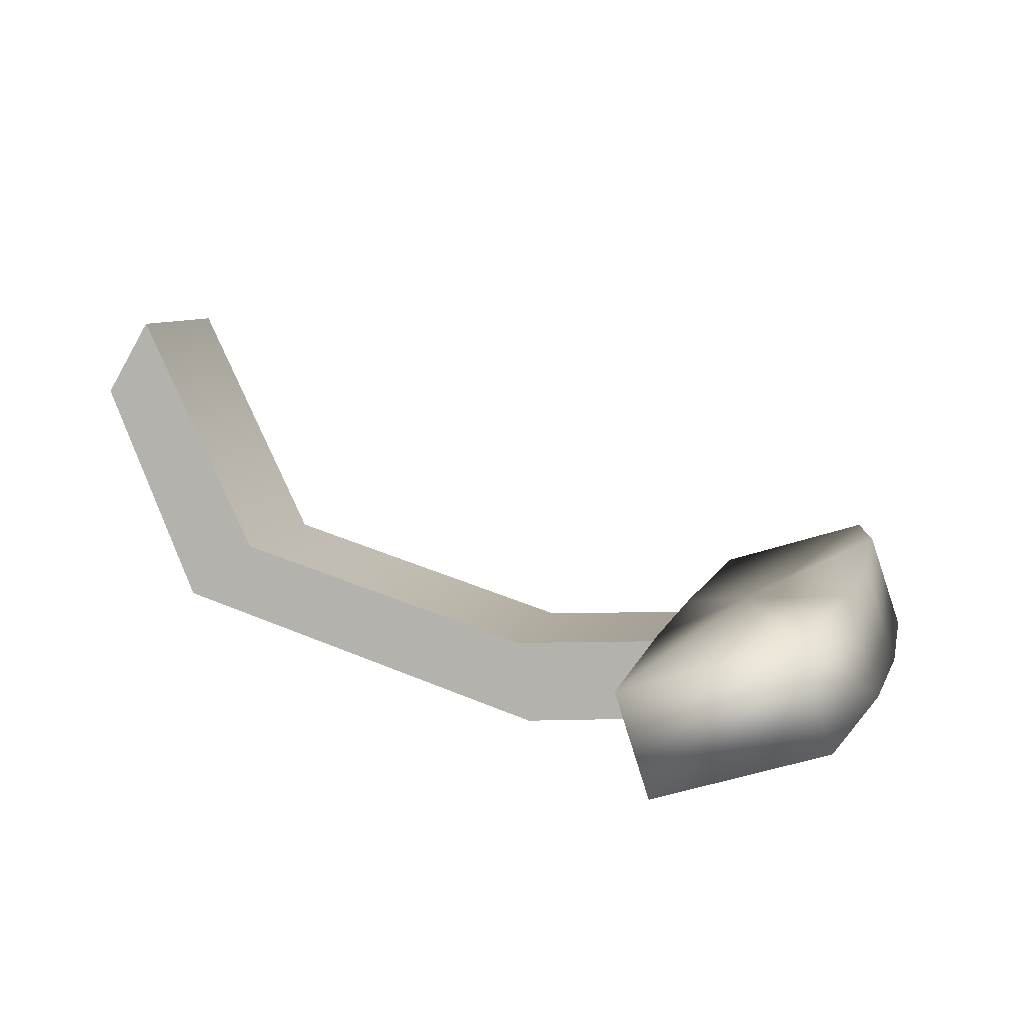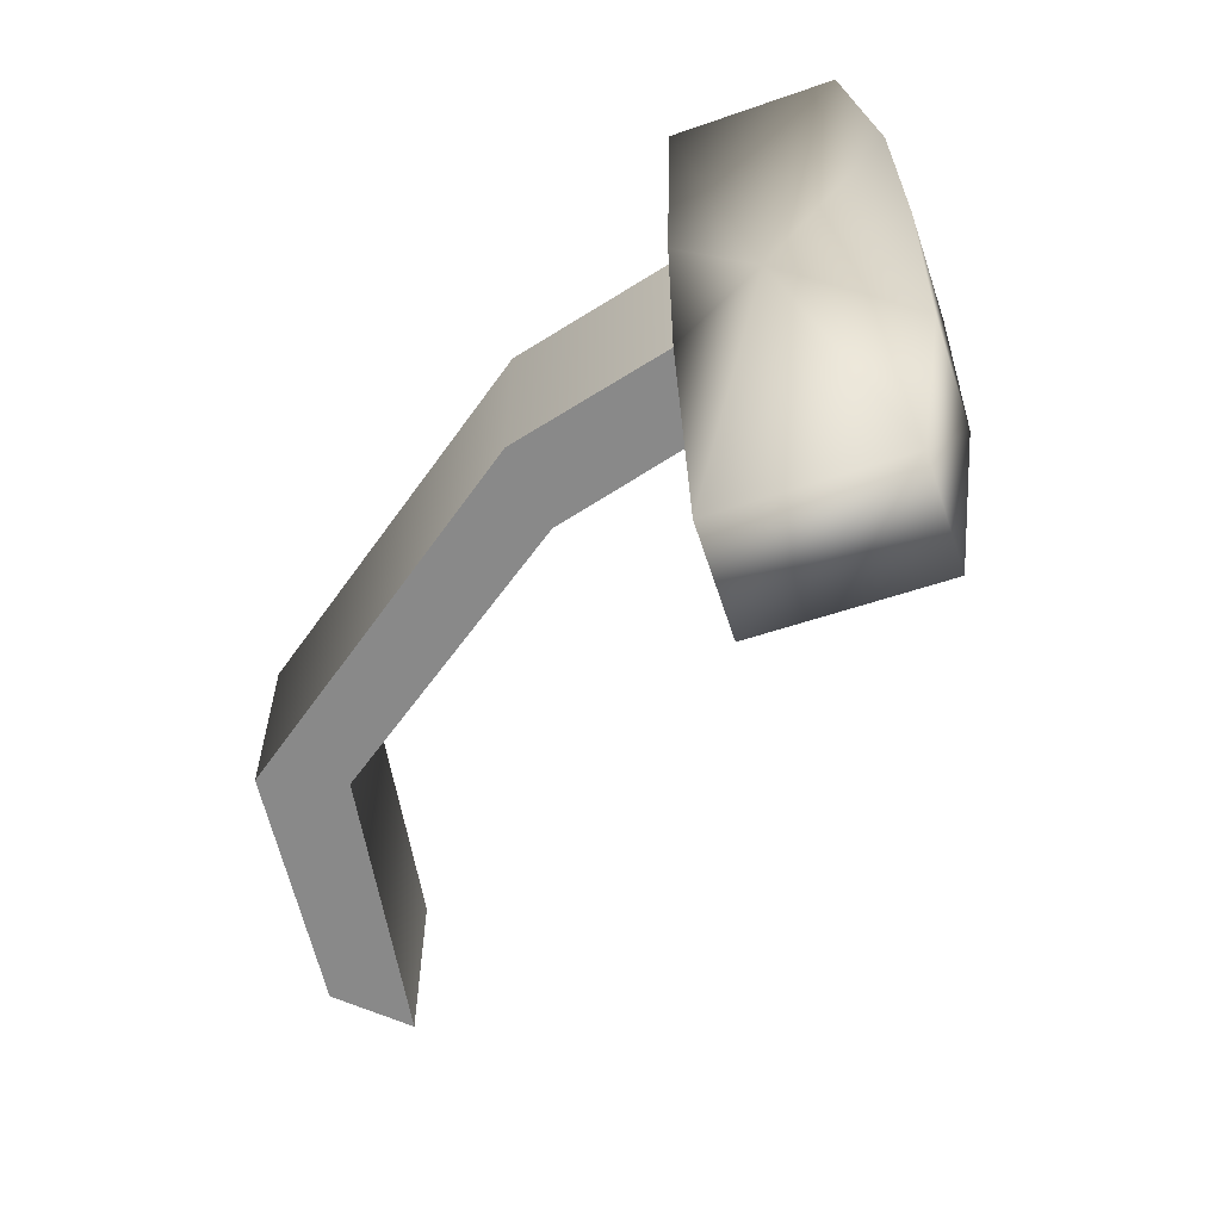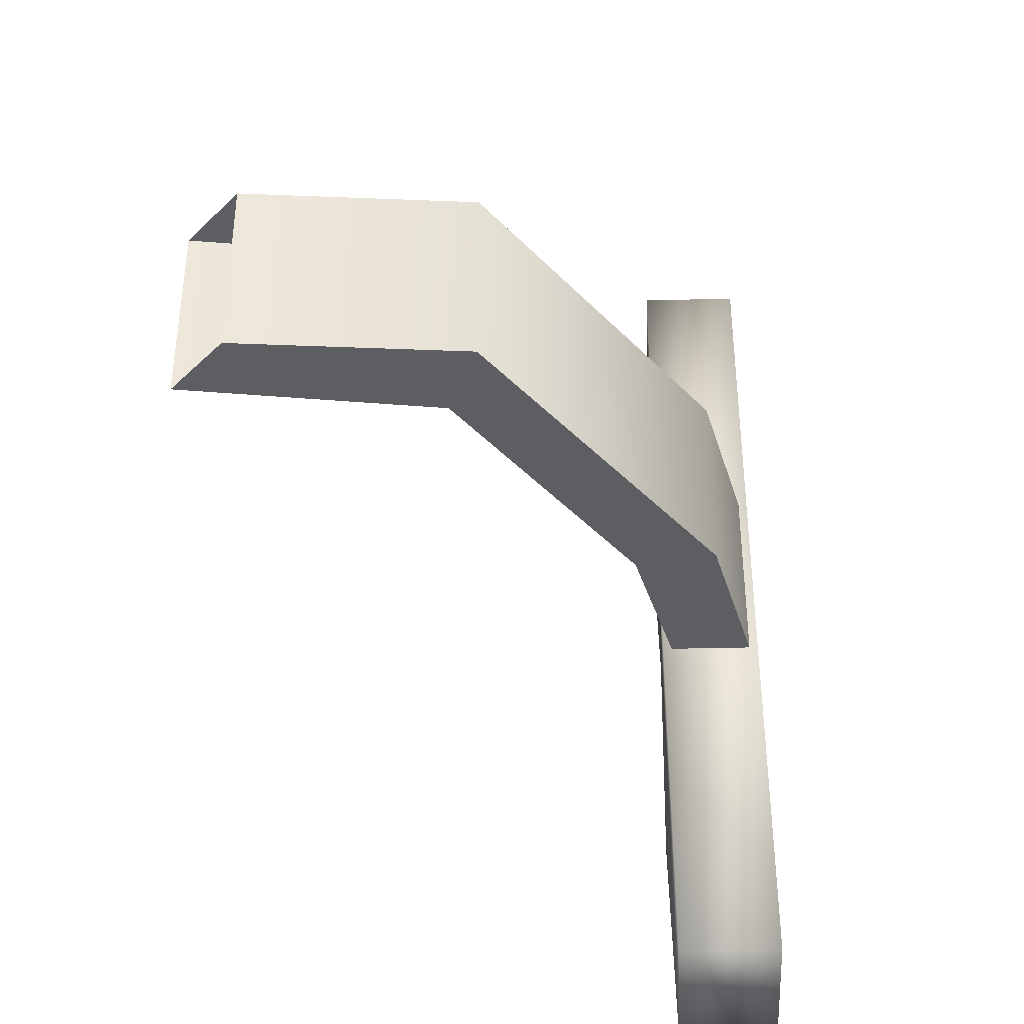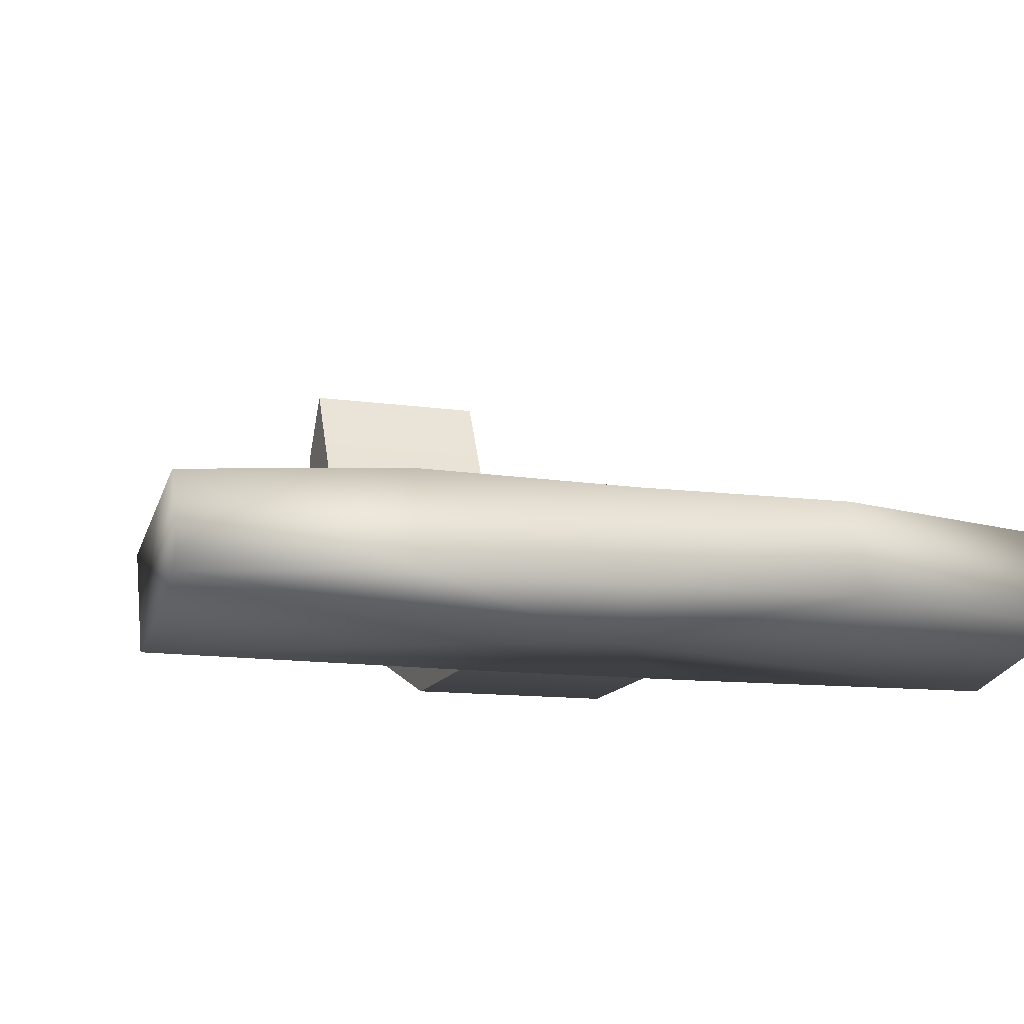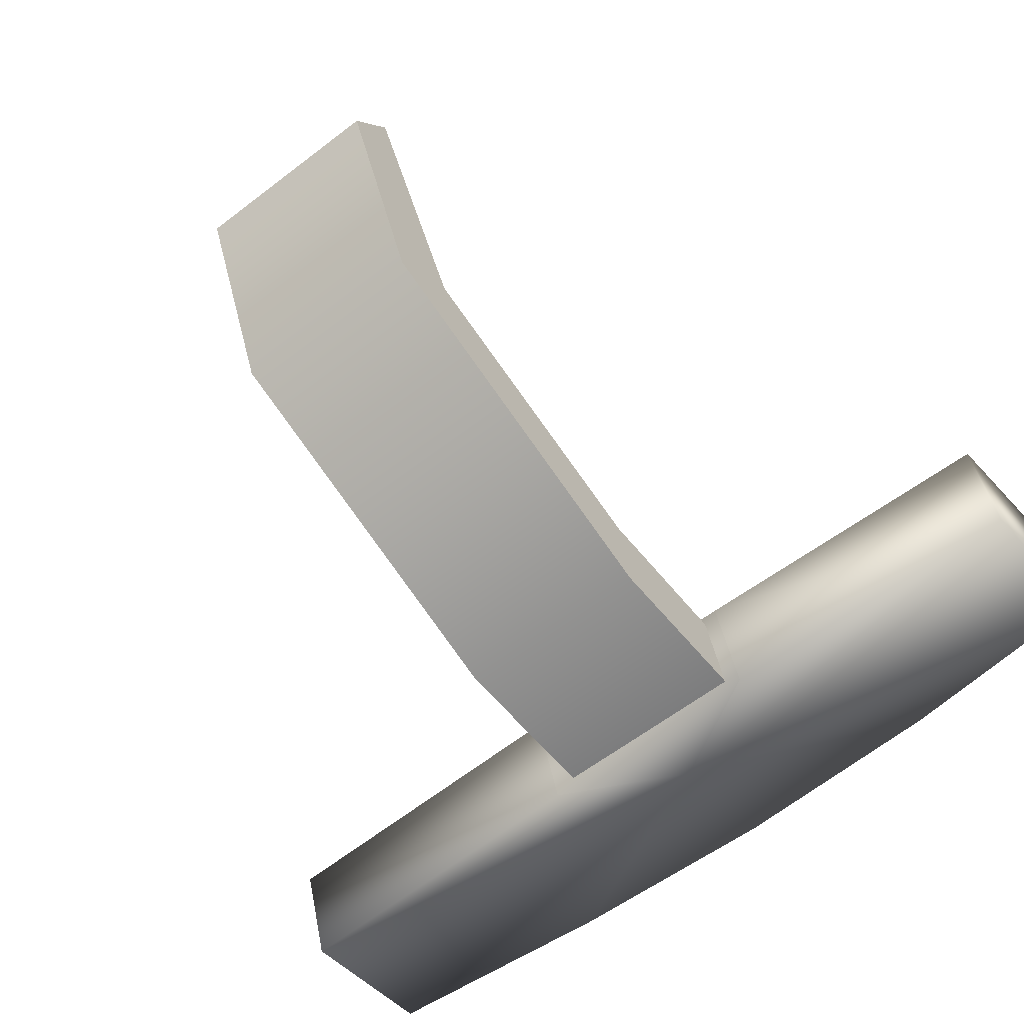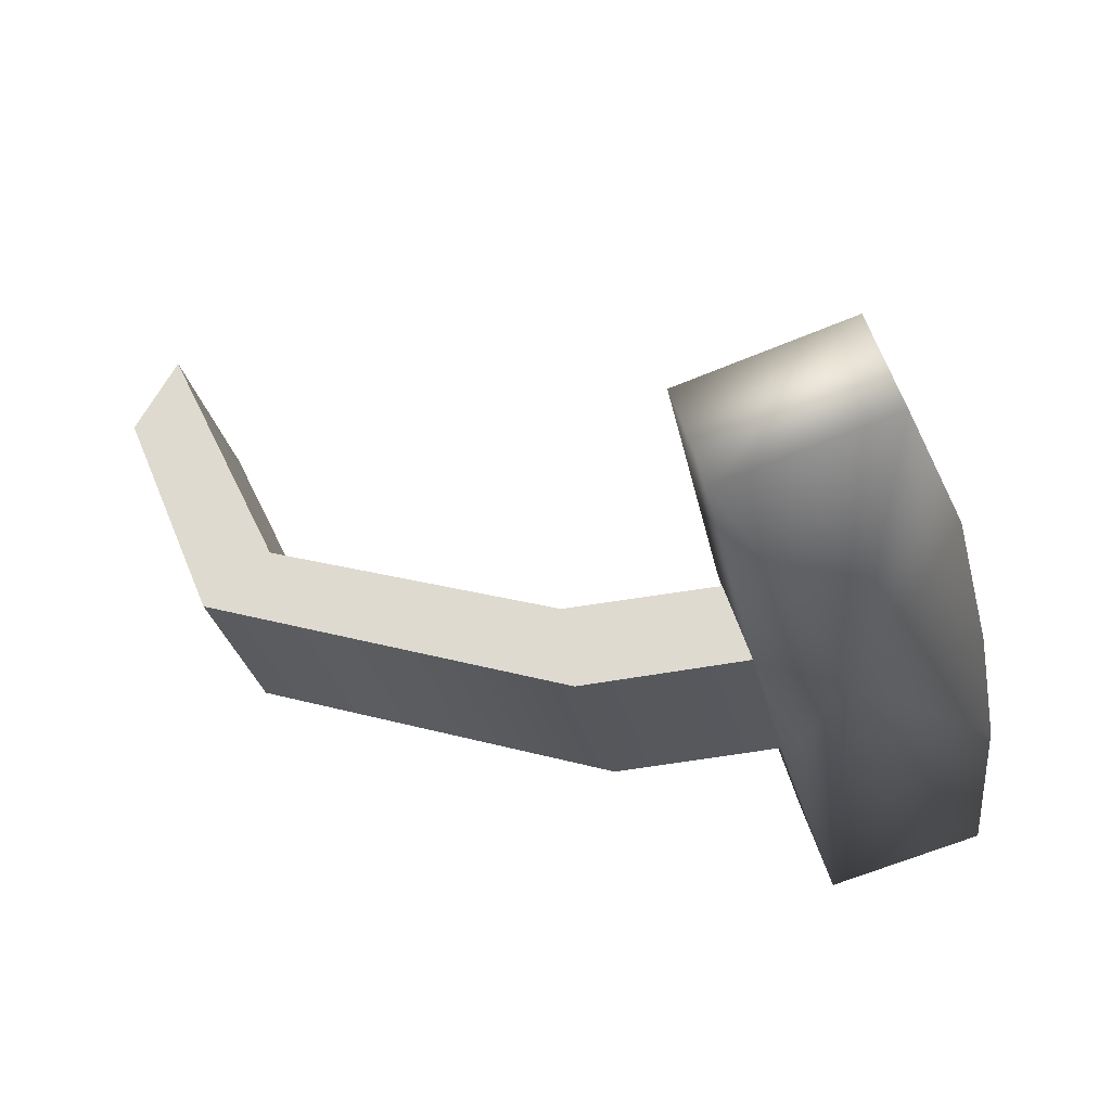
<metadata>
{"format":"obj","ext":"obj","renderer":"f3d","projection":"perspective","resolution":1024,"background":"white","views":[{"elev":6.6,"azim":-168.0,"up":"+Z"},{"elev":-63.2,"azim":-143.8,"up":"+Y"},{"elev":-39.0,"azim":109.7,"up":"+Y"},{"elev":-11.2,"azim":-110.3,"up":"+Z"},{"elev":-61.1,"azim":128.1,"up":"+Z"},{"elev":-28.9,"azim":-168.0,"up":"+Z"}]}
</metadata>
<code>
g Converted object 0(m1)
v -0.3203 -12.46 -1.18
v -0.2891 -12.46 -1.084
v -0.2891 -12.7 -1.084
v -0.3203 -12.7 -1.18
v -0.3203 -12.46 -1.18
v -0.1063 -12.46 -1.193
v -0.09052 -12.46 -1.093
v -0.09052 -12.7 -1.093
v -0.1063 -12.7 -1.193
v -0.1063 -12.46 -1.193
v 0.3402 -12.46 -1.043
v 0.2619 -12.46 -0.9797
v 0.2619 -12.7 -0.9797
v 0.3402 -12.7 -1.043
v 0.3402 -12.46 -1.043
v 0.449 -12.46 -0.7812
v 0.3986 -12.46 -0.6939
v 0.3986 -12.7 -0.6939
v 0.449 -12.7 -0.7812
v 0.449 -12.46 -0.7812
v -0.5195 -12.58 -1.003
v -0.5574 -12.58 -1.12
v -0.5129 -12.85 -0.999
v -0.5508 -12.85 -1.116
v -0.4777 -13.14 -1.014
v -0.5156 -13.14 -1.131
v -0.282 -13.13 -1.072
v -0.3199 -13.13 -1.189
v -0.2729 -12.73 -1.074
v -0.3108 -12.73 -1.191
v -0.2729 -12.44 -1.074
v -0.3108 -12.44 -1.191
v -0.282 -12.06 -1.072
v -0.3199 -12.06 -1.189
v -0.4786 -12.06 -1.013
v -0.5165 -12.06 -1.129
v -0.5129 -12.31 -0.999
v -0.5508 -12.31 -1.116
v -0.4054 -12.58 -1.162
v -0.3675 -12.58 -1.045
f 1 2 6
f 2 7 6
f 2 3 8
f 2 8 7
f 3 4 8
f 4 9 8
f 4 5 10
f 4 10 9
f 6 7 12
f 6 12 11
f 7 8 12
f 8 13 12
f 8 9 14
f 8 14 13
f 9 10 14
f 10 15 14
f 11 12 16
f 12 17 16
f 12 13 18
f 12 18 17
f 13 14 18
f 14 19 18
f 14 15 20
f 14 20 19
f 21 23 40
f 22 39 24
f 21 22 23
f 22 24 23
f 23 25 40
f 24 39 26
f 23 24 26
f 23 26 25
f 25 27 40
f 26 39 28
f 25 26 27
f 26 28 27
f 27 29 40
f 28 39 30
f 27 28 30
f 27 30 29
f 29 31 40
f 30 39 32
f 29 30 31
f 30 32 31
f 31 33 40
f 32 39 34
f 31 32 34
f 31 34 33
f 33 35 40
f 34 39 36
f 33 34 35
f 34 36 35
f 35 37 40
f 36 39 38
f 35 36 38
f 35 38 37
f 37 21 40
f 38 39 22
f 37 38 21
f 38 22 21

</code>
